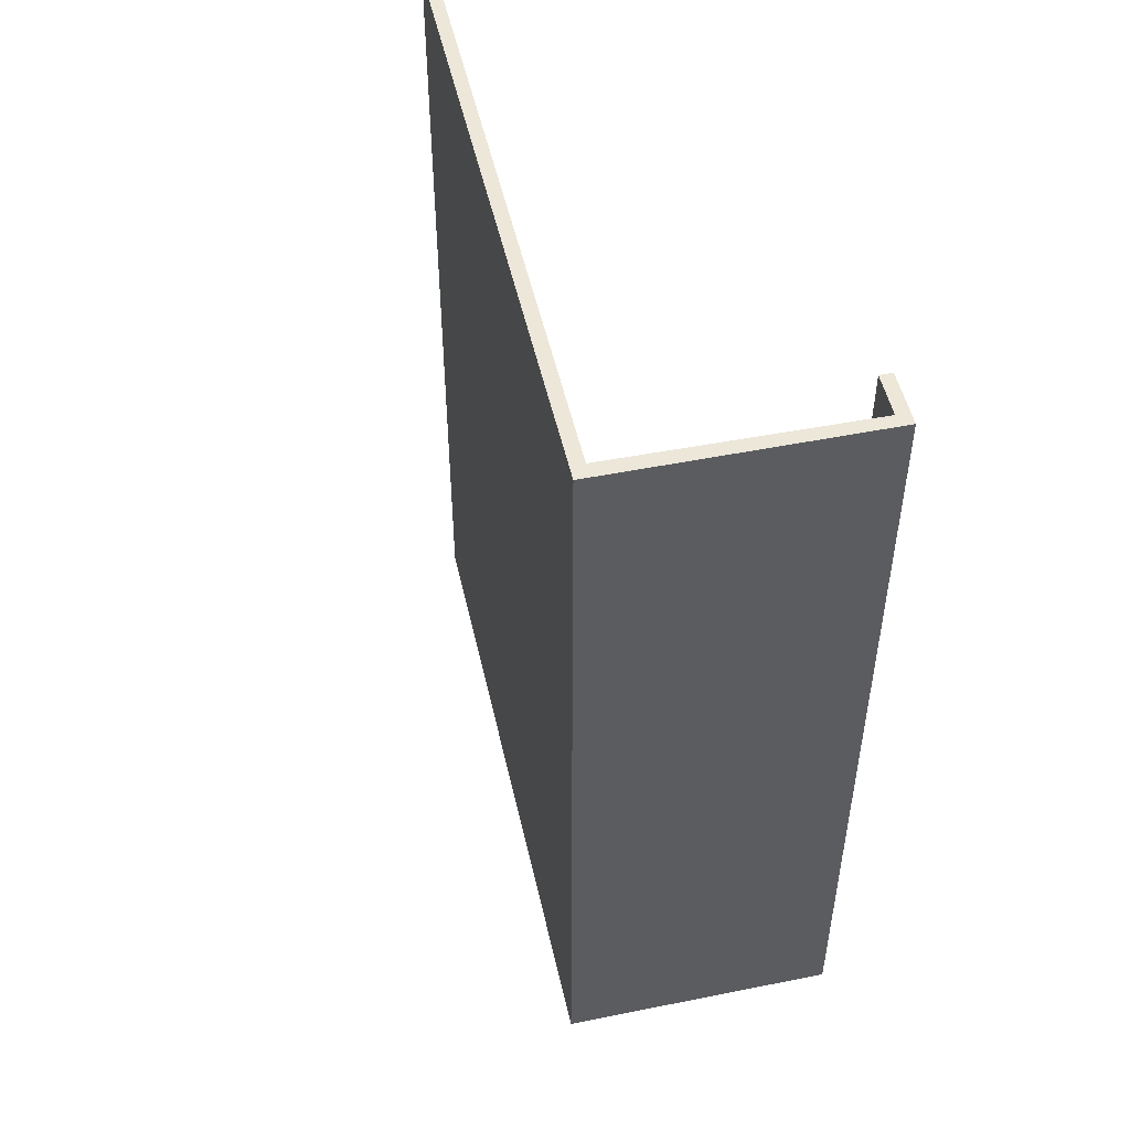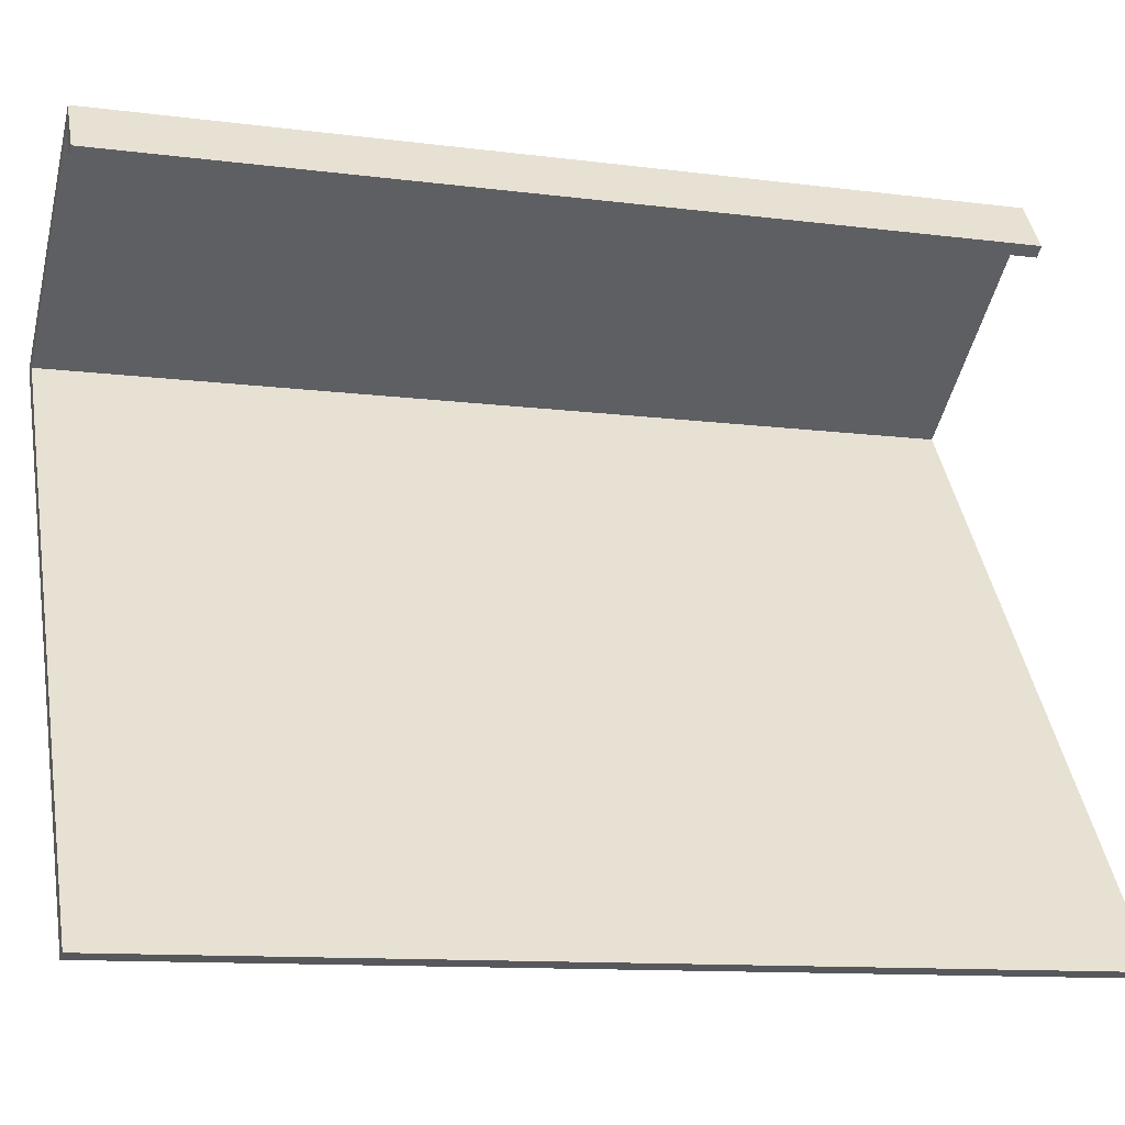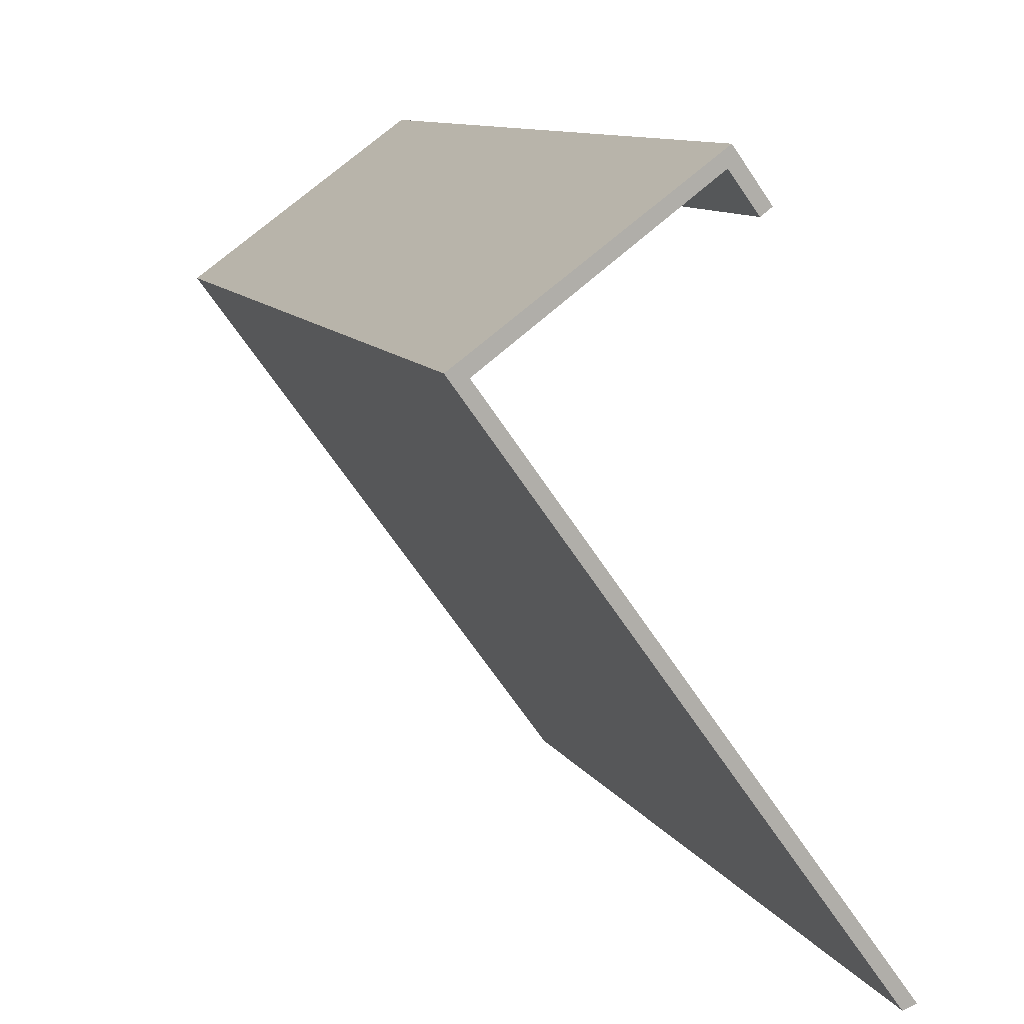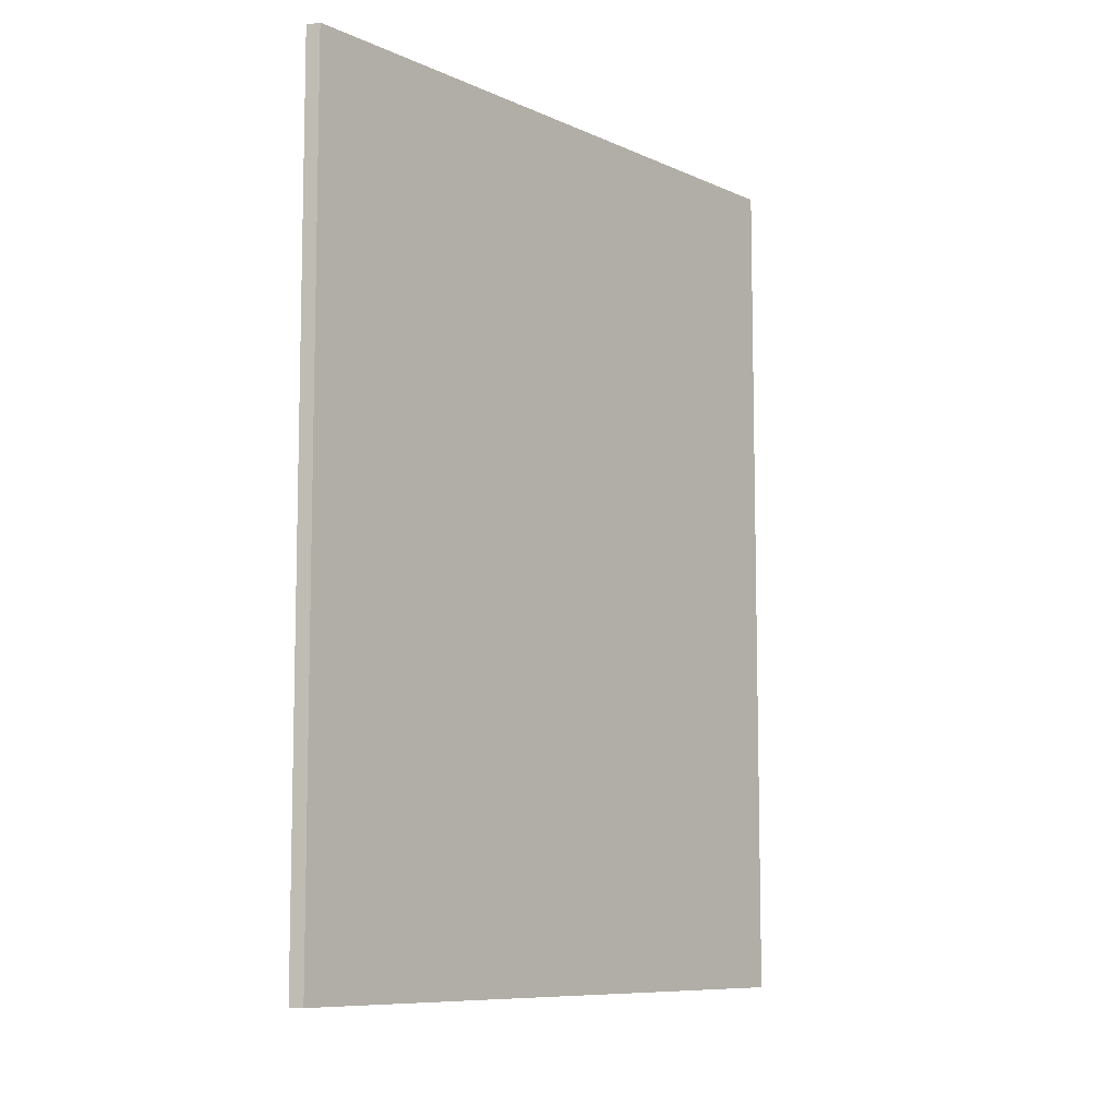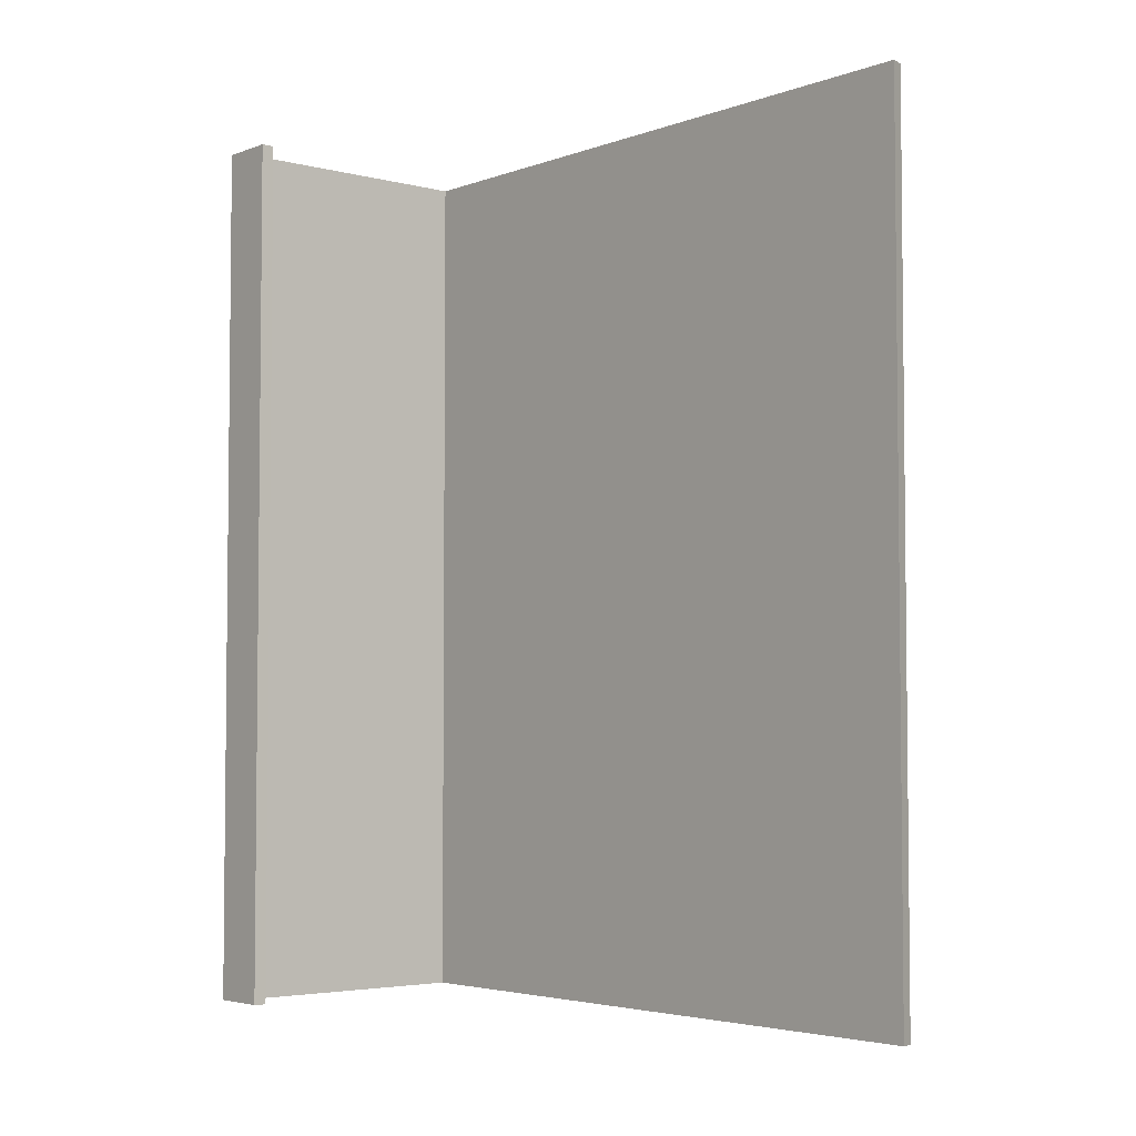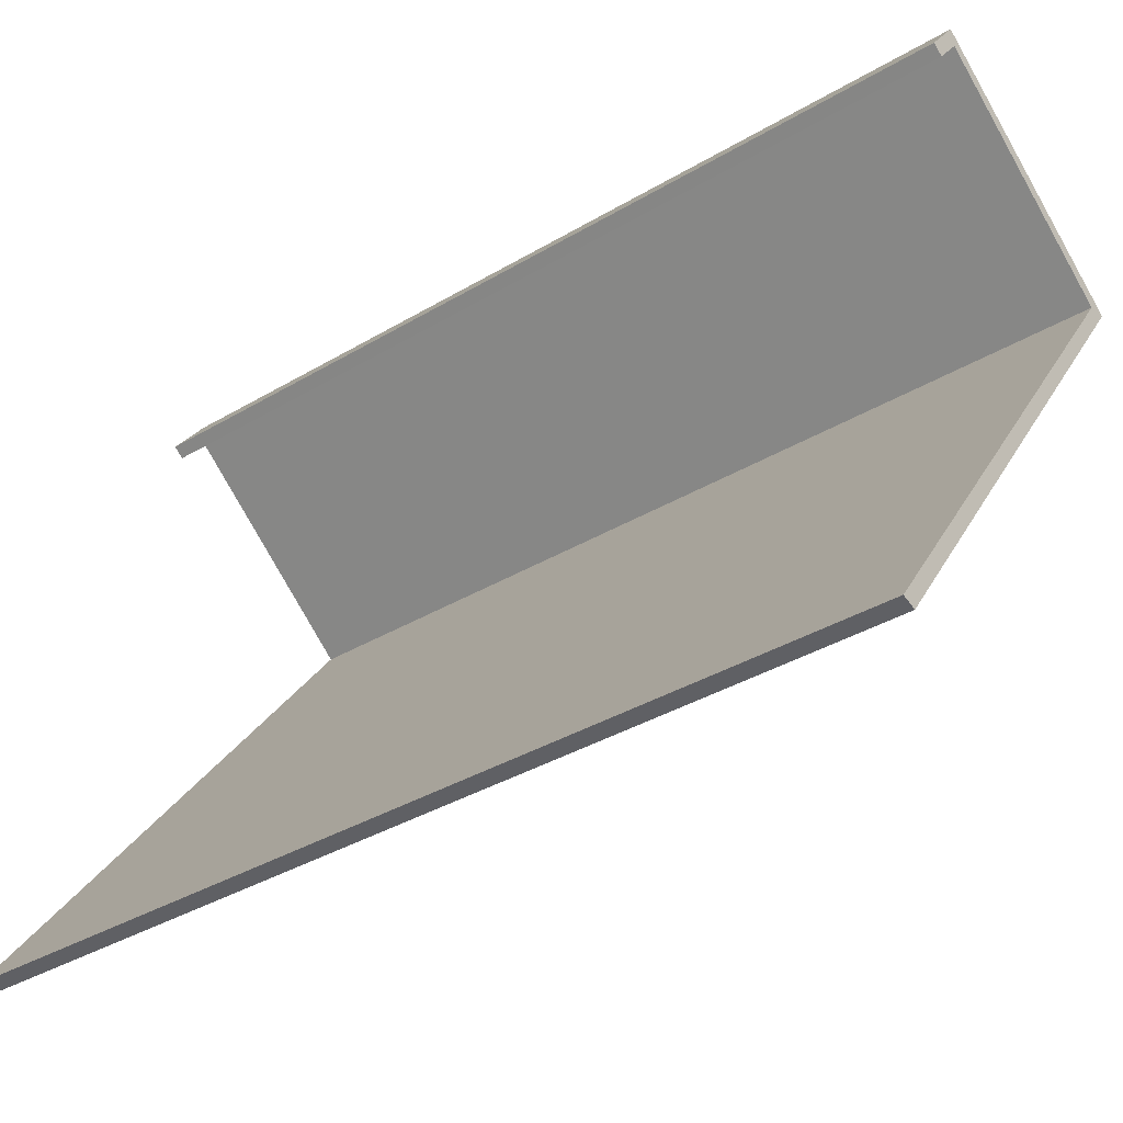
<metadata>
{"format":"obj","ext":"obj","renderer":"f3d","projection":"perspective","resolution":1024,"background":"white","views":[{"elev":50.0,"azim":-48.3,"up":"+Y"},{"elev":-11.7,"azim":72.8,"up":"+Z"},{"elev":10.3,"azim":-19.1,"up":"+Z"},{"elev":-8.8,"azim":-176.0,"up":"+Y"},{"elev":-4.0,"azim":103.9,"up":"+Y"},{"elev":-37.2,"azim":127.3,"up":"+Z"}]}
</metadata>
<code>
v  3.226 13.09 2.33
v  3.379 13.09 2.197
v  0 13.09 8.015e-16
v  0.3 13.09 -0.065
v  5.919 13.09 -8.191
v  6.123 13.09 -8.126
v  3.426 13.09 2.474
v  3.948 13.09 1.758
v  3.788 13.09 1.643
v  6.123 4.976e-16 -8.126
v  5.919 5.016e-16 -8.191
v  0 0 0
v  3.788 -1.006e-16 1.643
v  3.379 -1.345e-16 2.197
v  3.426 -1.515e-16 2.474
v  3.226 -1.427e-16 2.33
v  3.948 -1.076e-16 1.758
v  0.3 3.98e-18 -0.065
g defaultobject
f 1 2 3
f 4 3 2
f 5 3 4
f 6 5 4
f 7 8 1
f 2 1 8
f 9 2 8
f 10 5 6
f 5 10 11
f 11 3 5
f 3 11 12
f 13 2 9
f 2 13 14
f 12 1 3
f 1 12 7
f 7 12 15
f 15 12 16
f 15 8 7
f 8 15 17
f 18 6 4
f 6 18 10
f 17 9 8
f 9 17 13
f 14 4 2
f 4 14 18
f 12 14 16
f 14 12 18
f 18 12 11
f 18 11 10
f 16 17 15
f 17 16 14
f 17 14 13

</code>
